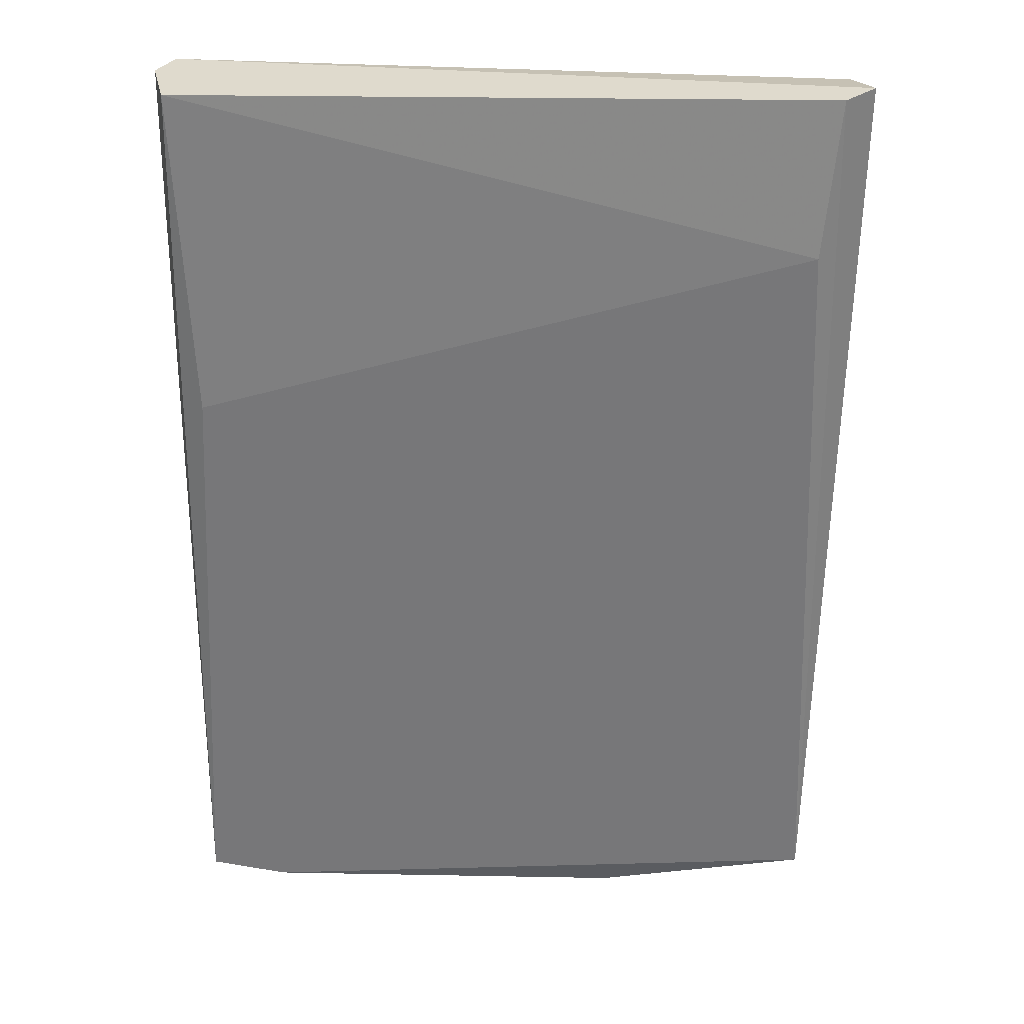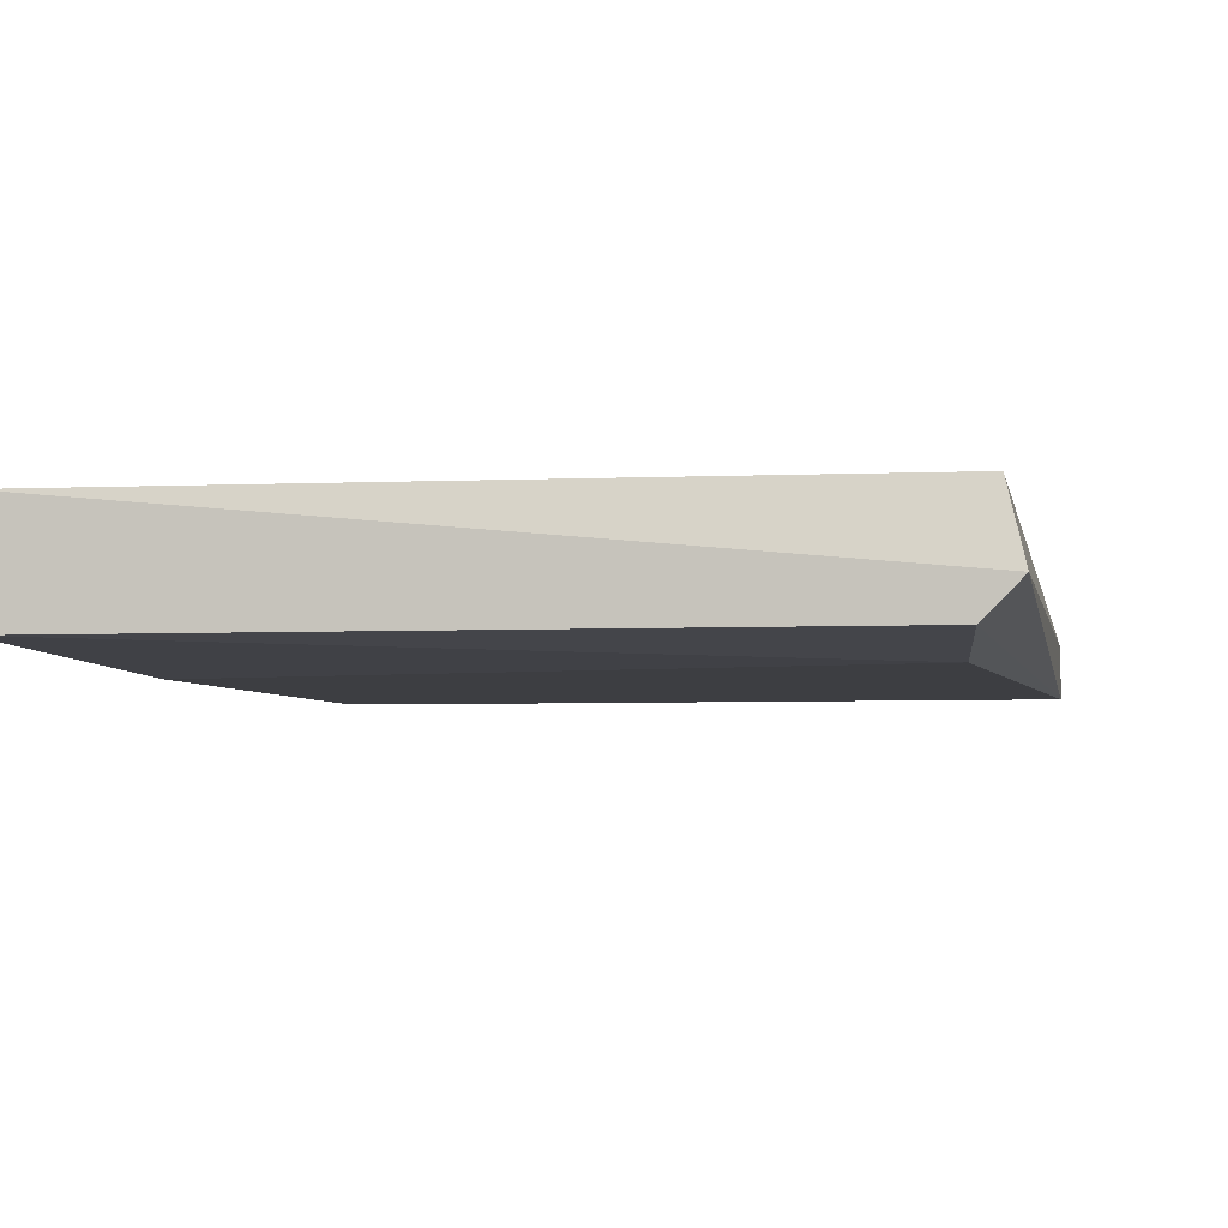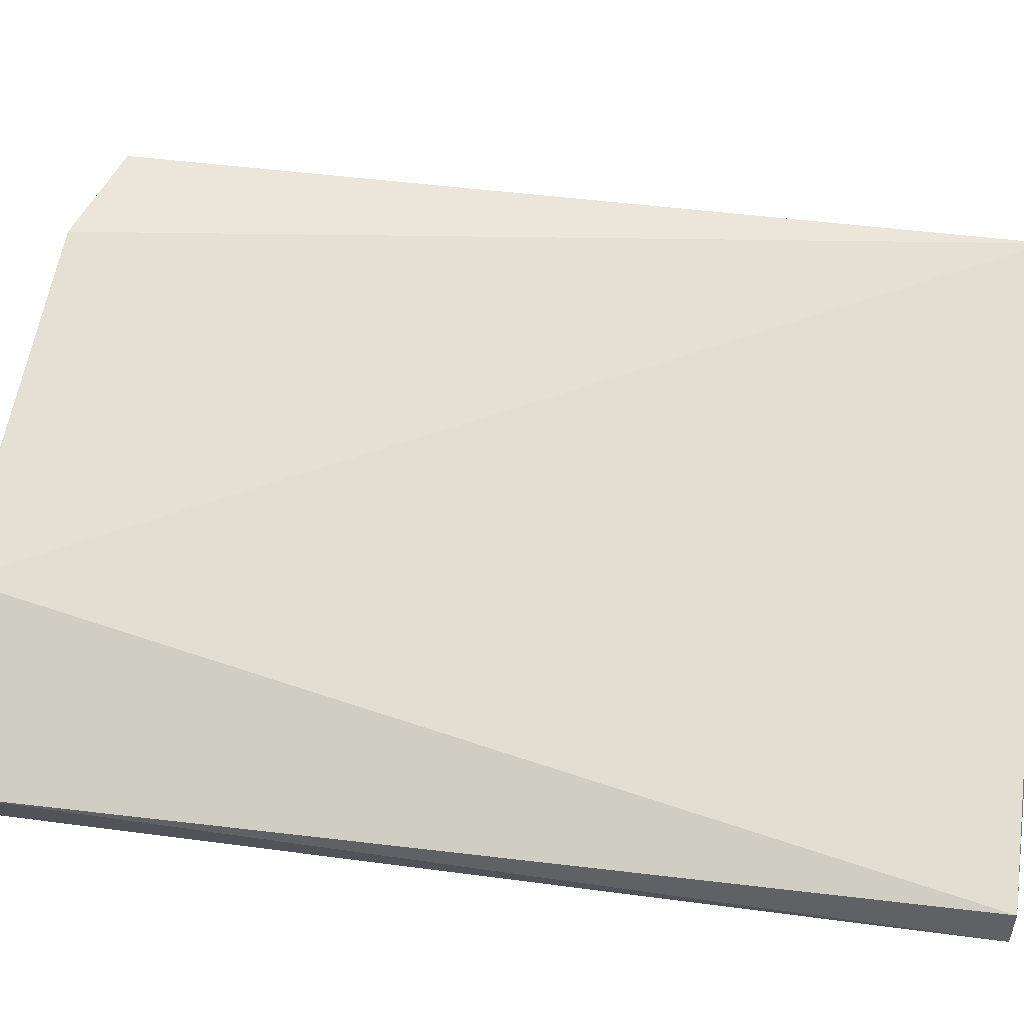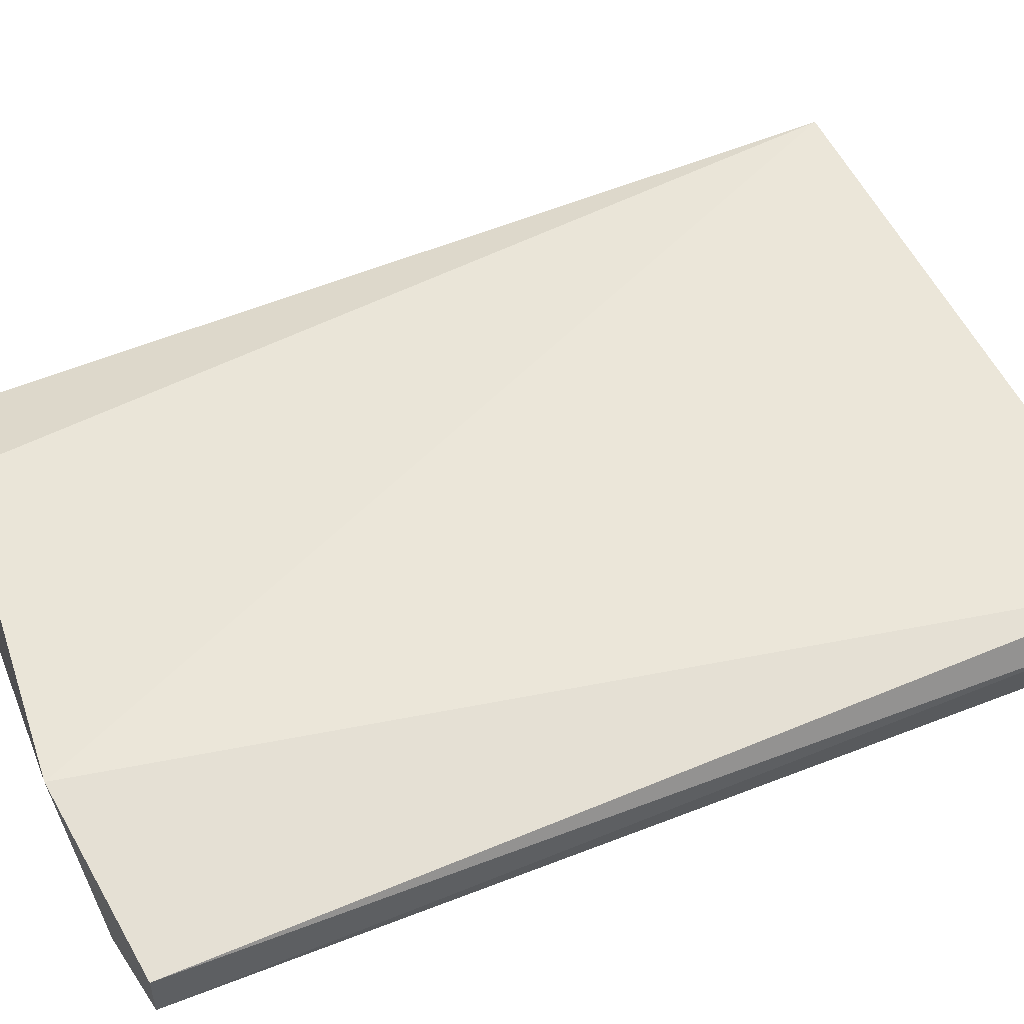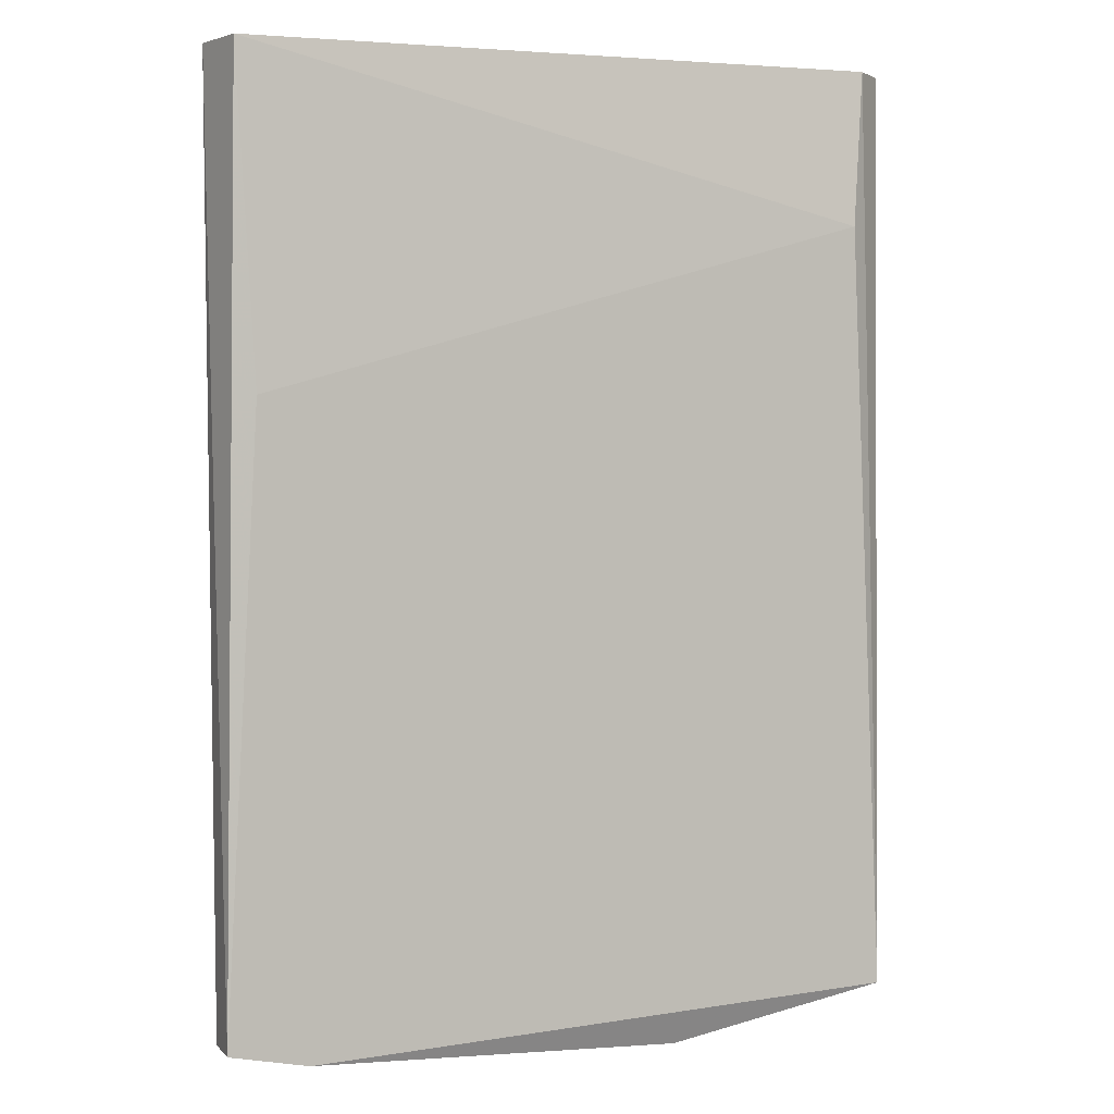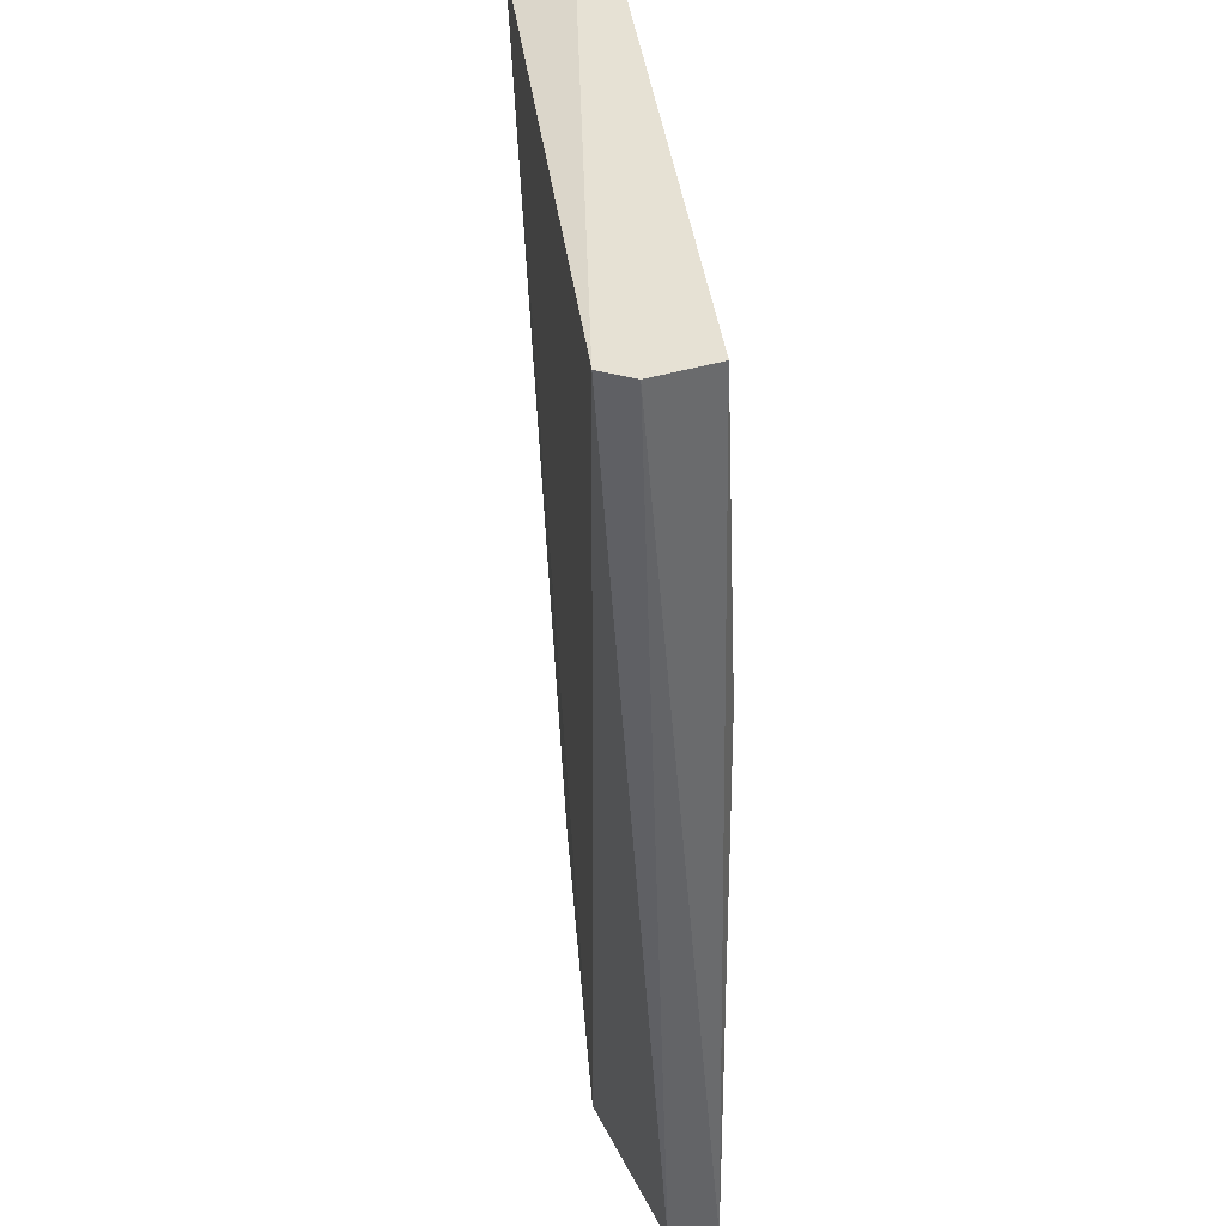
<metadata>
{"format":"obj","ext":"obj","renderer":"f3d","projection":"perspective","resolution":1024,"background":"white","views":[{"elev":32.6,"azim":-178.8,"up":"+Y"},{"elev":-3.5,"azim":-169.3,"up":"+Z"},{"elev":67.2,"azim":98.5,"up":"+Z"},{"elev":51.0,"azim":68.4,"up":"+Z"},{"elev":2.8,"azim":159.7,"up":"+Y"},{"elev":39.3,"azim":83.0,"up":"+Y"}]}
</metadata>
<code>
g Generated convex submesh 1
v 0.4902 2.301 -0.1893
v 2.018 0.2181 -0.2935
v 1.845 0.1835 -0.2935
v 1.601 0.1485 -0.08517
v 1.983 2.301 -0.05043
v 1.983 2.301 -0.2588
v 0.5251 0.2529 -0.2935
v 0.5251 2.266 -0.05043
v 0.5945 1.954 -0.2935
v 0.7684 0.1835 -0.1199
v 2.018 0.2181 -0.1893
v 1.949 1.572 -0.2935
v 0.5251 0.2529 -0.1893
v 0.5598 2.301 -0.2588
v 1.011 0.1485 -0.2588
v 2.018 2.301 -0.1199
g Generated convex submesh 1_0
f 16 5 11
f 6 1 5
f 7 2 3
f 8 5 1
f 8 4 5
f 9 2 7
f 10 4 8
f 11 3 2
f 11 4 3
f 11 5 4
f 12 6 2
f 12 2 9
f 12 9 6
f 13 1 7
f 13 8 1
f 13 7 10
f 13 10 8
f 14 1 6
f 14 7 1
f 14 6 9
f 14 9 7
f 15 3 4
f 15 7 3
f 15 4 10
f 15 10 7
f 16 2 6
f 16 6 5
f 16 11 2

</code>
